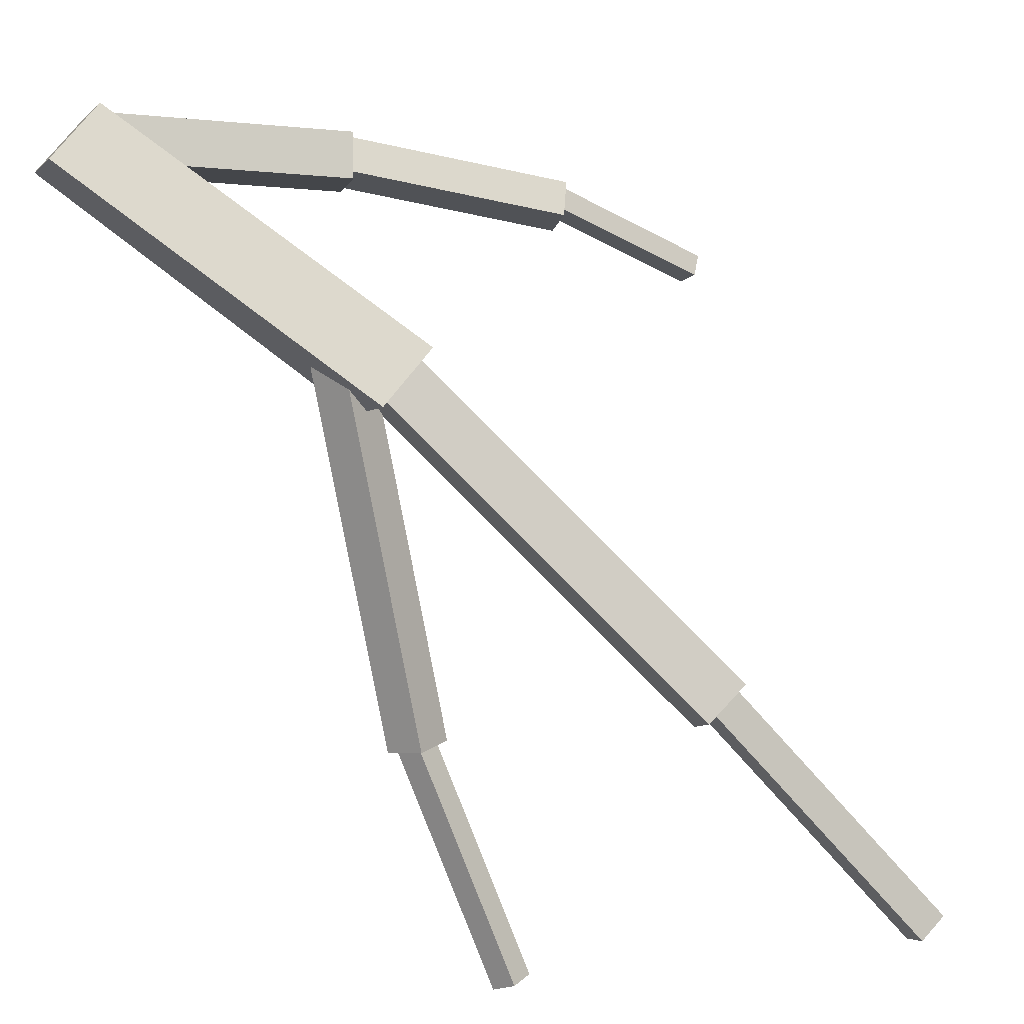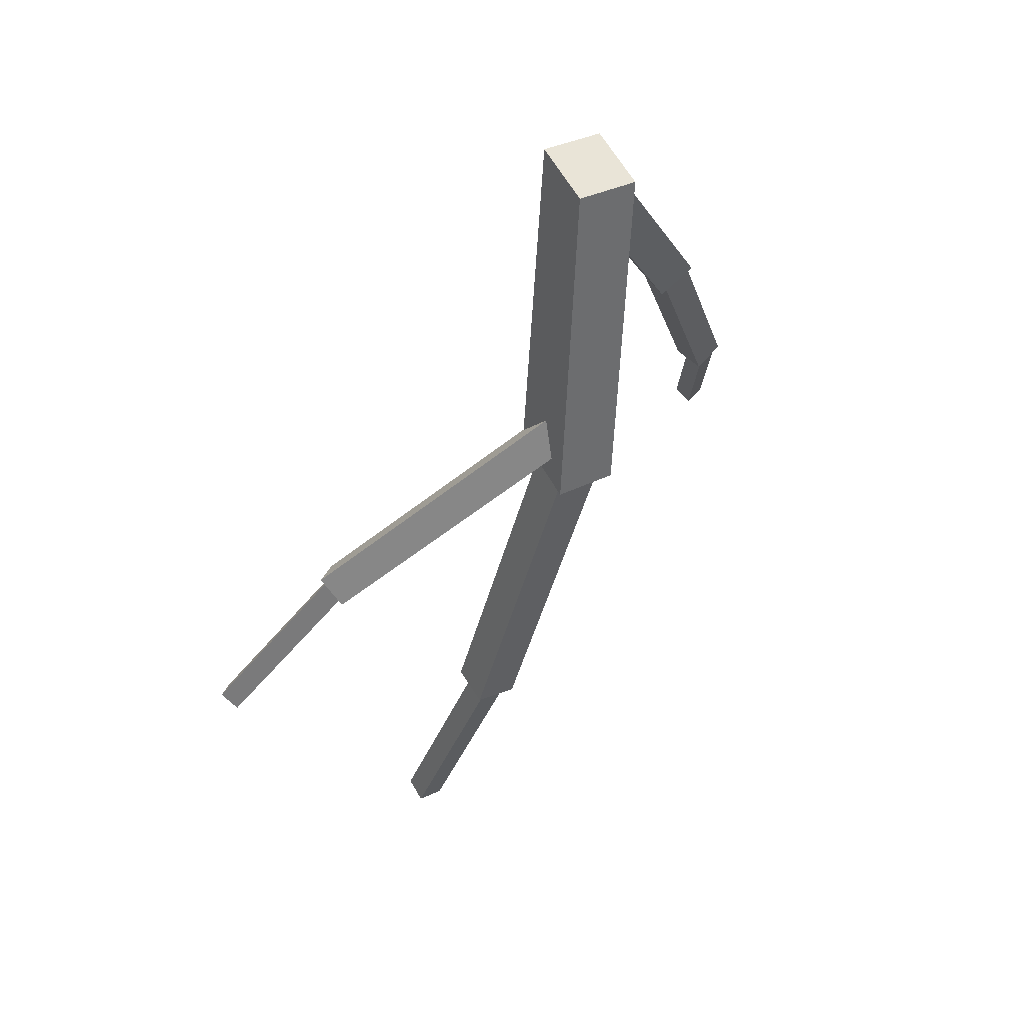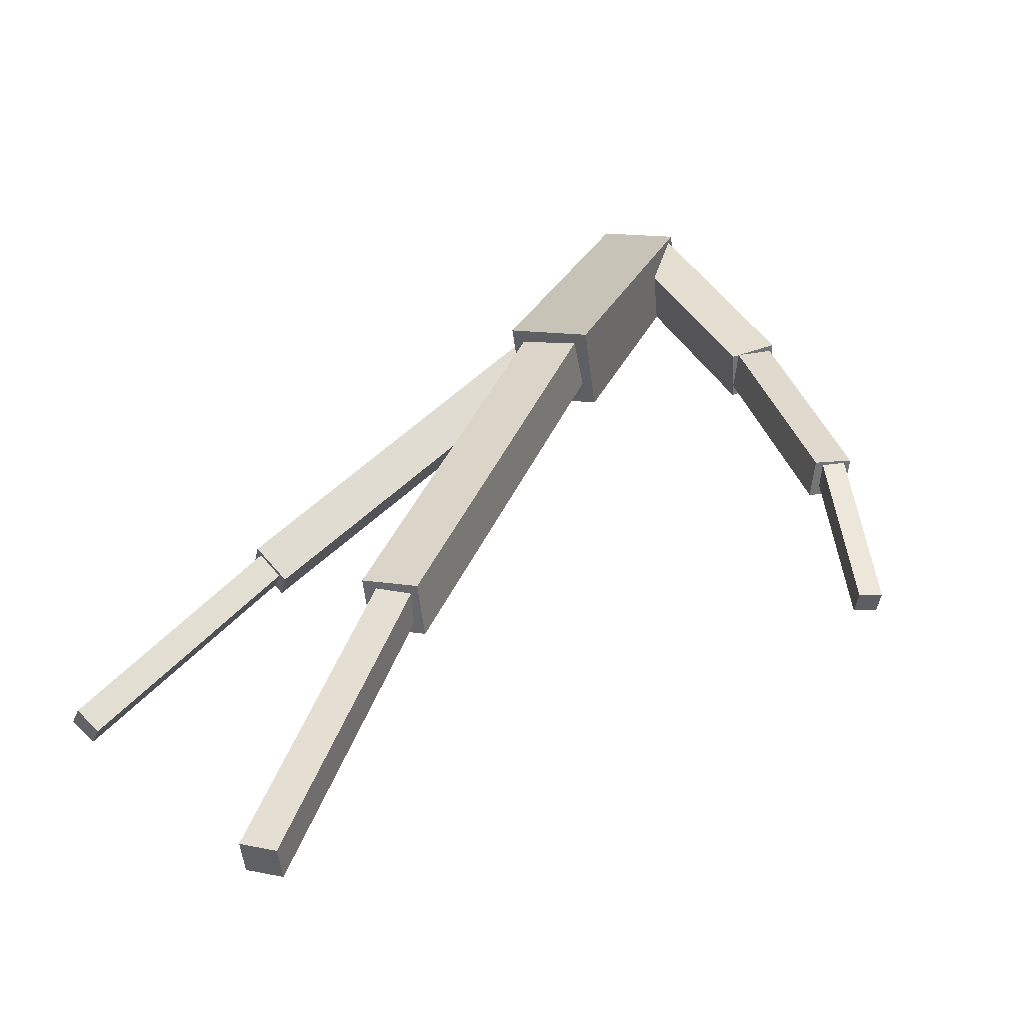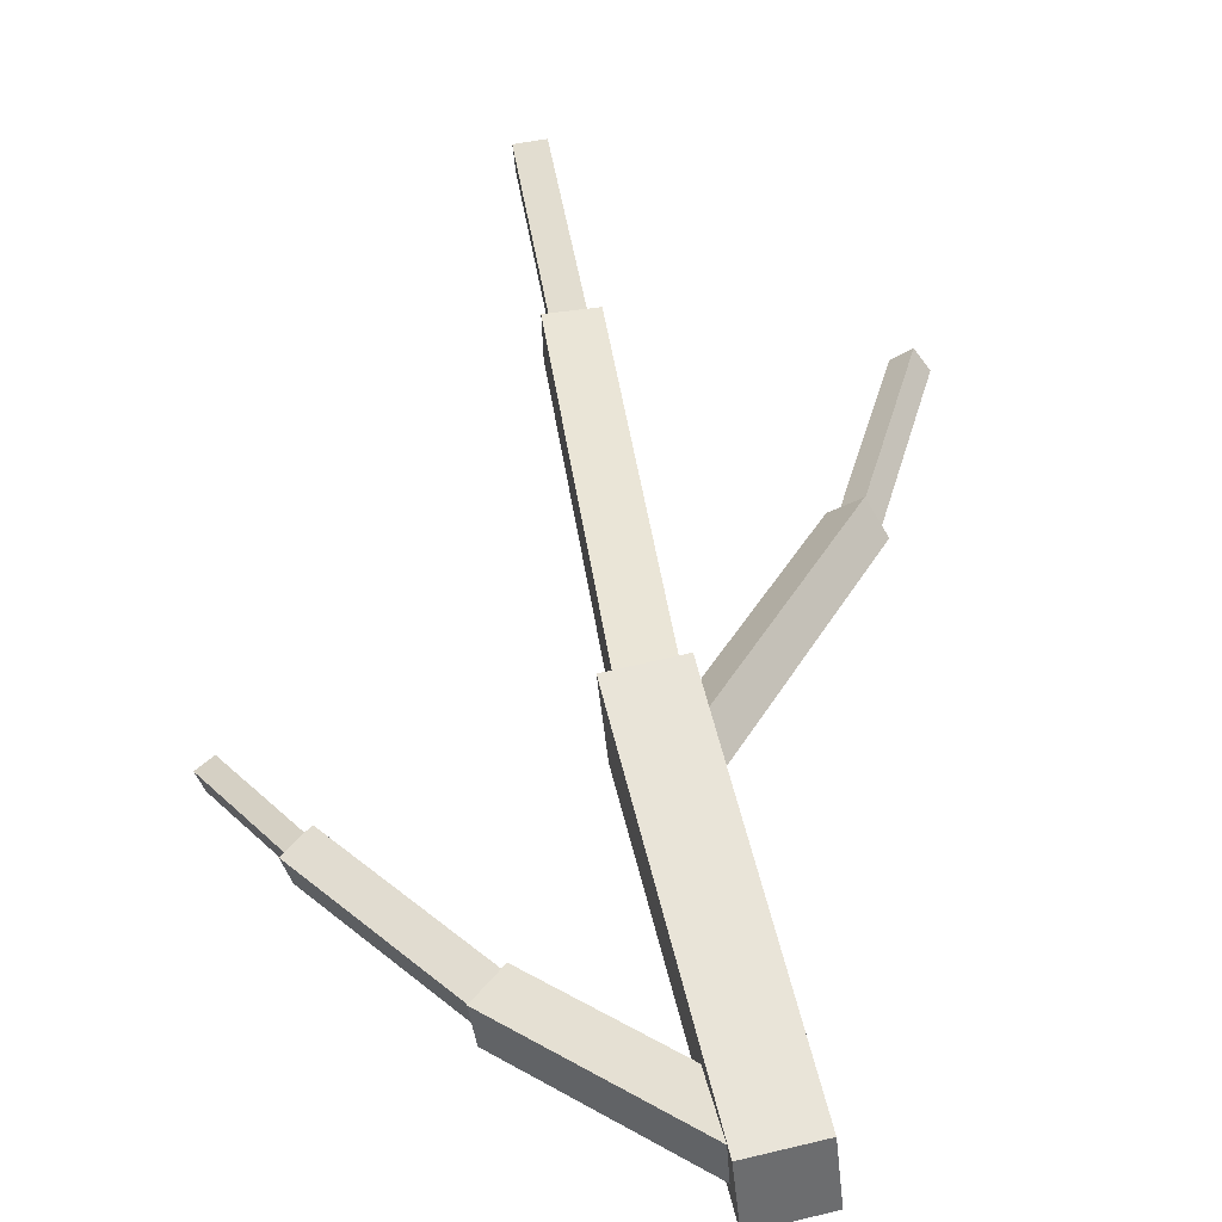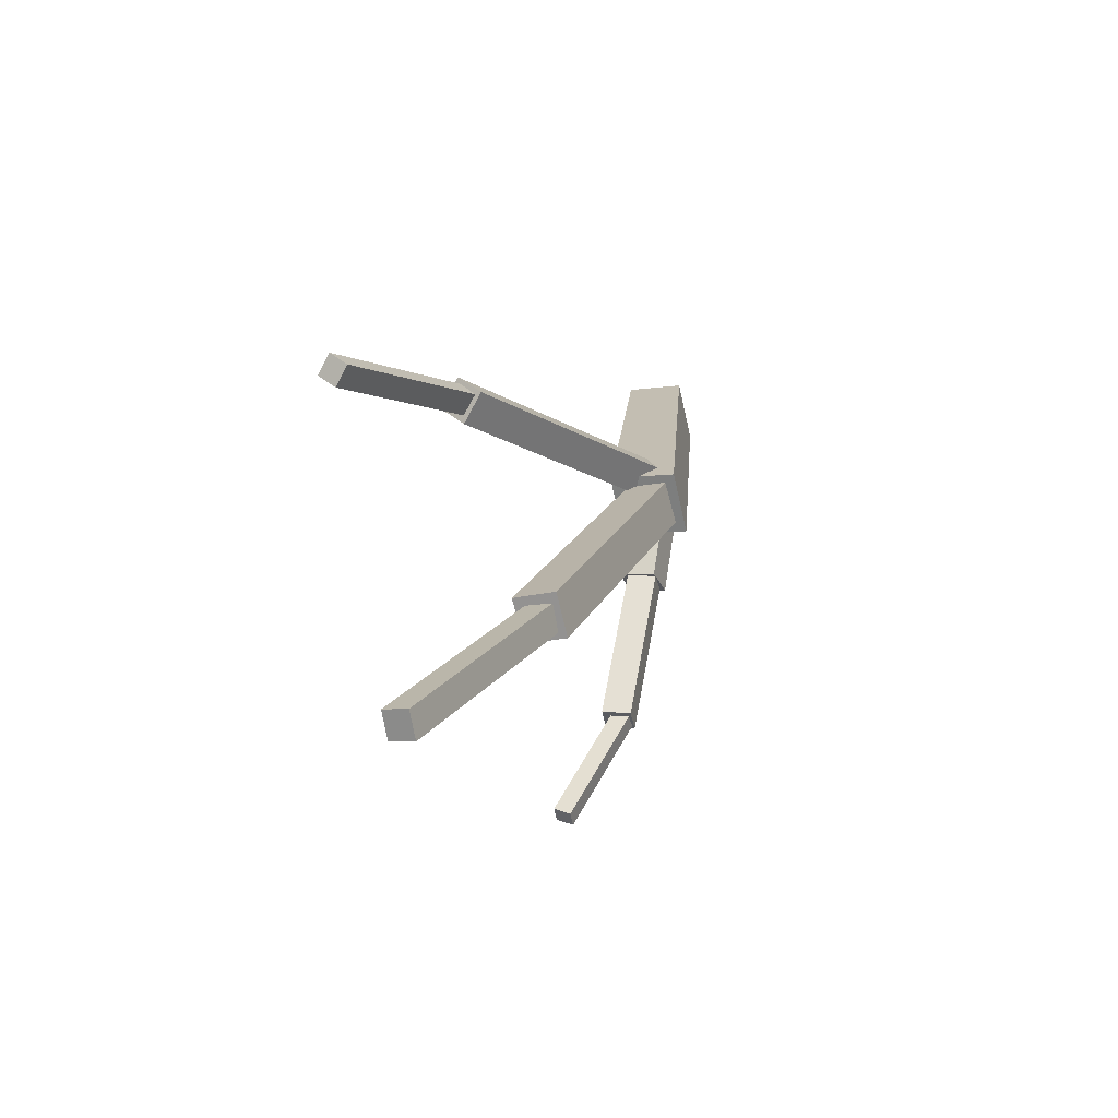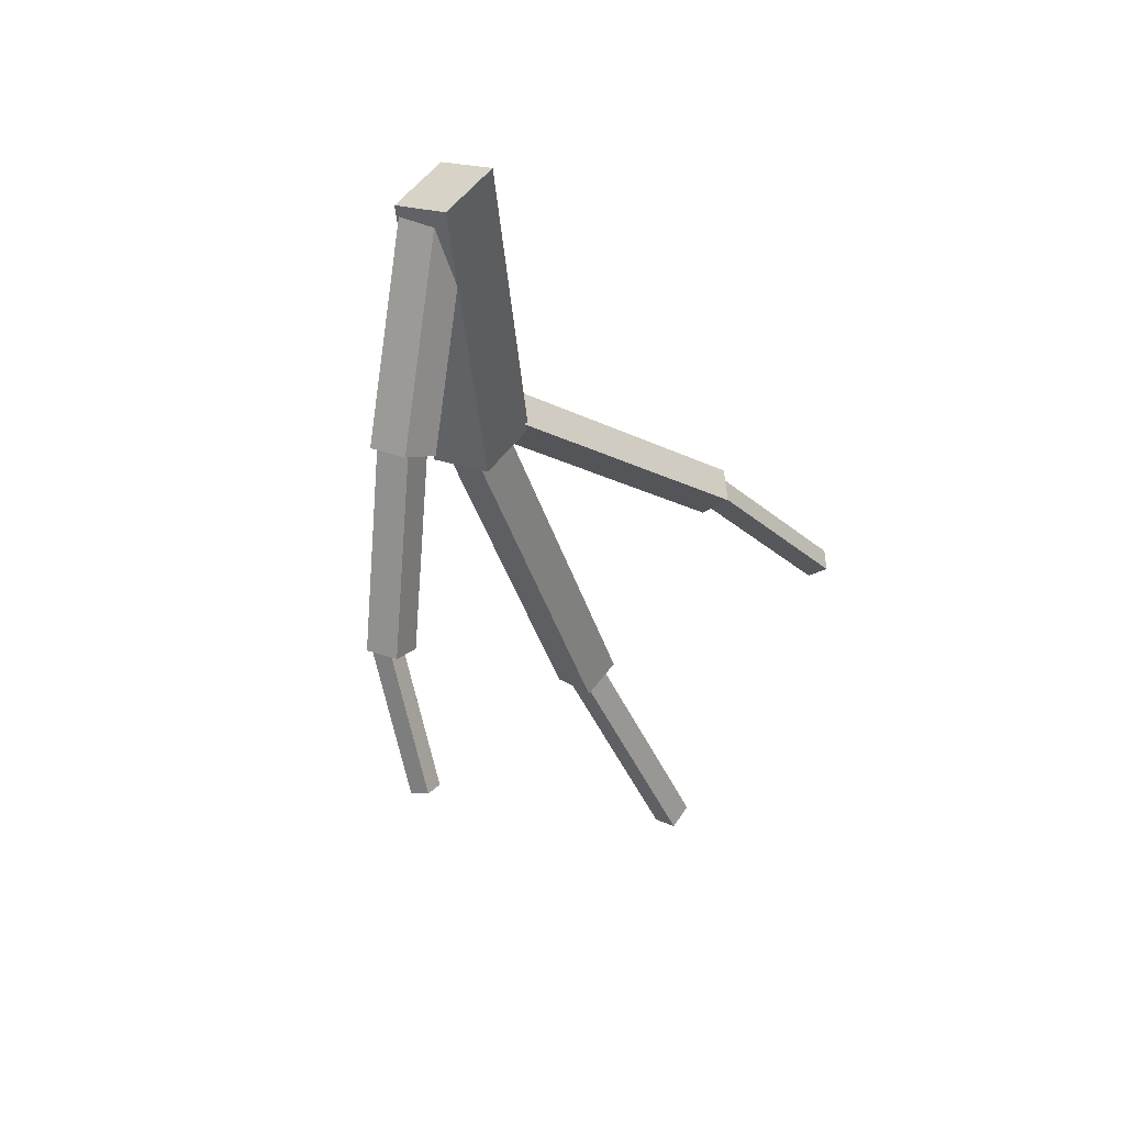
<metadata>
{"format":"obj","ext":"obj","renderer":"f3d","projection":"perspective","resolution":1024,"background":"white","views":[{"elev":70.1,"azim":127.2,"up":"+Y"},{"elev":34.4,"azim":145.7,"up":"+Z"},{"elev":16.2,"azim":-164.6,"up":"+Y"},{"elev":63.0,"azim":-13.7,"up":"+Y"},{"elev":-70.7,"azim":102.8,"up":"+Z"},{"elev":55.5,"azim":-53.2,"up":"+Z"}]}
</metadata>
<code>
o cube
v 0.6805 0.7226 -0.173
v 0.5684 0.7242 -0.1836
v 0.676 0.6177 -0.1404
v 0.5639 0.6192 -0.1509
v 0.4869 1.011 0.7264
v 0.599 1.009 0.737
v 0.4824 0.9057 0.7591
v 0.5945 0.9042 0.7696
f 4 7 5 2
f 3 4 2 1
f 8 3 1 6
f 7 8 6 5
f 6 1 2 5
f 7 4 3 8
o cube
v 0.6233 1.084 1.548
v 0.6233 0.9395 1.618
v 0.4625 1.084 1.548
v 0.6237 1.025 0.6901
v 0.6237 0.8568 0.7752
v 0.4621 0.8568 0.7752
v 0.4621 1.025 0.6901
v 0.4625 0.9395 1.618
f 12 13 14 15
f 9 12 15 11
f 16 10 9 11
f 9 10 13 12
f 11 15 14 16
f 10 16 14 13
o cube
v 0.7115 0.4253 -0.7643
v 0.6406 0.4227 -0.7699
v 0.7115 0.3645 -0.7353
v 0.6406 0.3618 -0.7409
v 0.5789 0.7261 -0.1338
v 0.6498 0.7288 -0.1282
v 0.5789 0.6653 -0.1047
v 0.6498 0.6679 -0.09915
f 20 23 21 18
f 19 20 18 17
f 24 19 17 22
f 23 24 22 21
f 22 17 18 21
f 23 20 19 24
o cube
v 1.071 0.5799 0.3326
v 1.027 0.543 0.3269
v 1.044 0.6178 0.2979
v 0.9998 0.5809 0.2922
v 1.274 0.3154 -0.1152
v 1.318 0.3523 -0.1094
v 1.247 0.3532 -0.1498
v 1.291 0.3902 -0.1441
f 28 31 29 26
f 27 28 26 25
f 32 27 25 30
f 31 32 30 29
f 30 25 26 29
f 31 28 27 32
o cube
v 0.6249 0.9584 0.8792
v 0.5604 0.9011 0.8646
v 0.593 1.011 0.8144
v 0.5285 0.9535 0.7998
v 1.027 0.5138 0.321
v 1.092 0.5711 0.3356
v 0.995 0.5662 0.2562
v 1.06 0.6235 0.2708
f 36 39 37 34
f 35 36 34 33
f 40 35 33 38
f 39 40 38 37
f 38 33 34 37
f 39 36 35 40
o cube
v -0.1725 0.5664 0.4686
v -0.2156 0.5645 0.4899
v -0.159 0.5248 0.4923
v -0.2021 0.5229 0.5135
v -0.08749 0.7639 0.7678
v -0.04436 0.7658 0.7465
v -0.07402 0.7223 0.7914
v -0.03089 0.7242 0.7701
f 44 47 45 42
f 43 44 42 41
f 48 43 41 46
f 47 48 46 45
f 46 41 42 45
f 47 44 43 48
o cube
v -0.03416 0.7687 0.7288
v -0.1006 0.767 0.7722
v -0.01976 0.6914 0.7477
v -0.08616 0.6897 0.7912
v 0.1534 0.9109 1.166
v 0.2198 0.9126 1.123
v 0.1678 0.8335 1.185
v 0.2342 0.8352 1.142
f 52 55 53 50
f 51 52 50 49
f 56 51 49 54
f 55 56 54 53
f 54 49 50 53
f 55 52 51 56
o cube
v 0.2186 0.9025 1.094
v 0.14 0.921 1.156
v 0.2242 0.8054 1.13
v 0.1456 0.8239 1.192
v 0.47 1.078 1.527
v 0.5485 1.06 1.465
v 0.4756 0.9811 1.563
v 0.5541 0.9626 1.501
f 60 63 61 58
f 59 60 58 57
f 64 59 57 62
f 63 64 62 61
f 62 57 58 61
f 63 60 59 64

</code>
